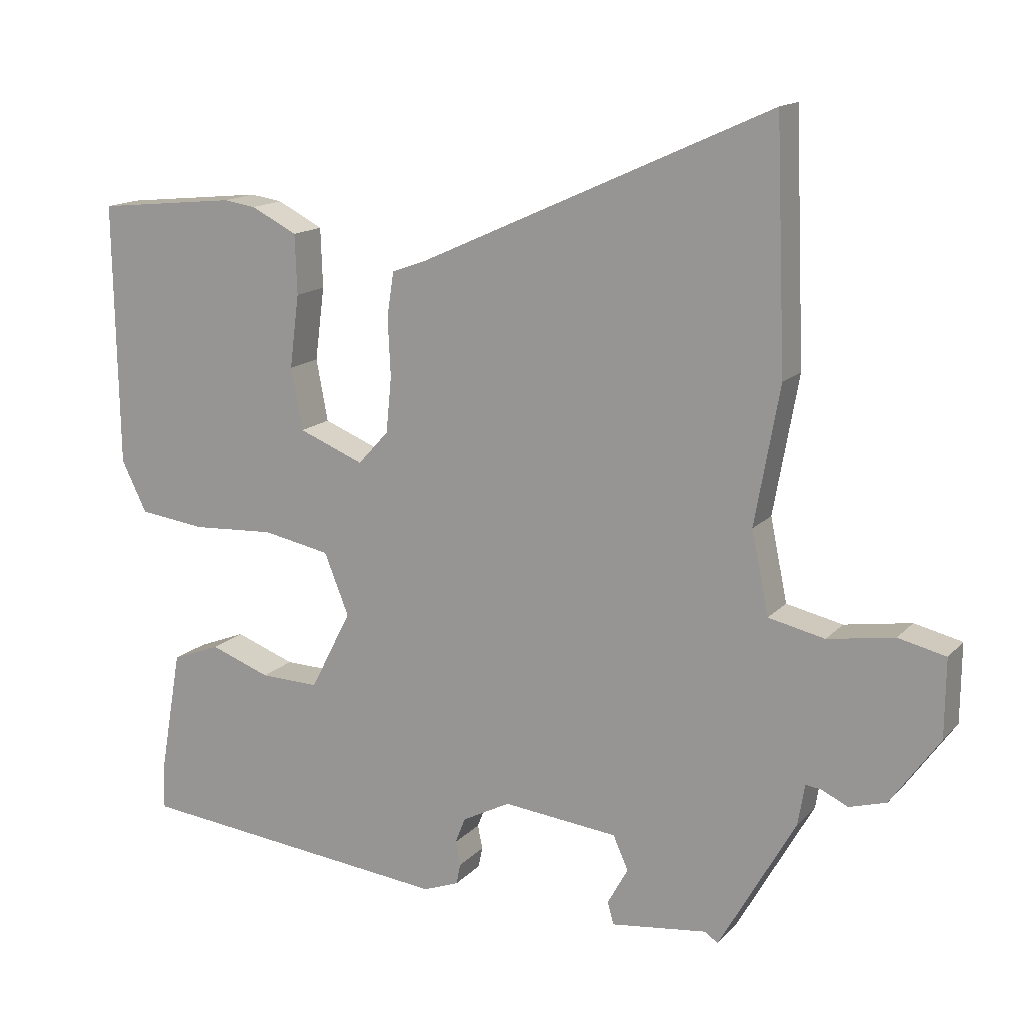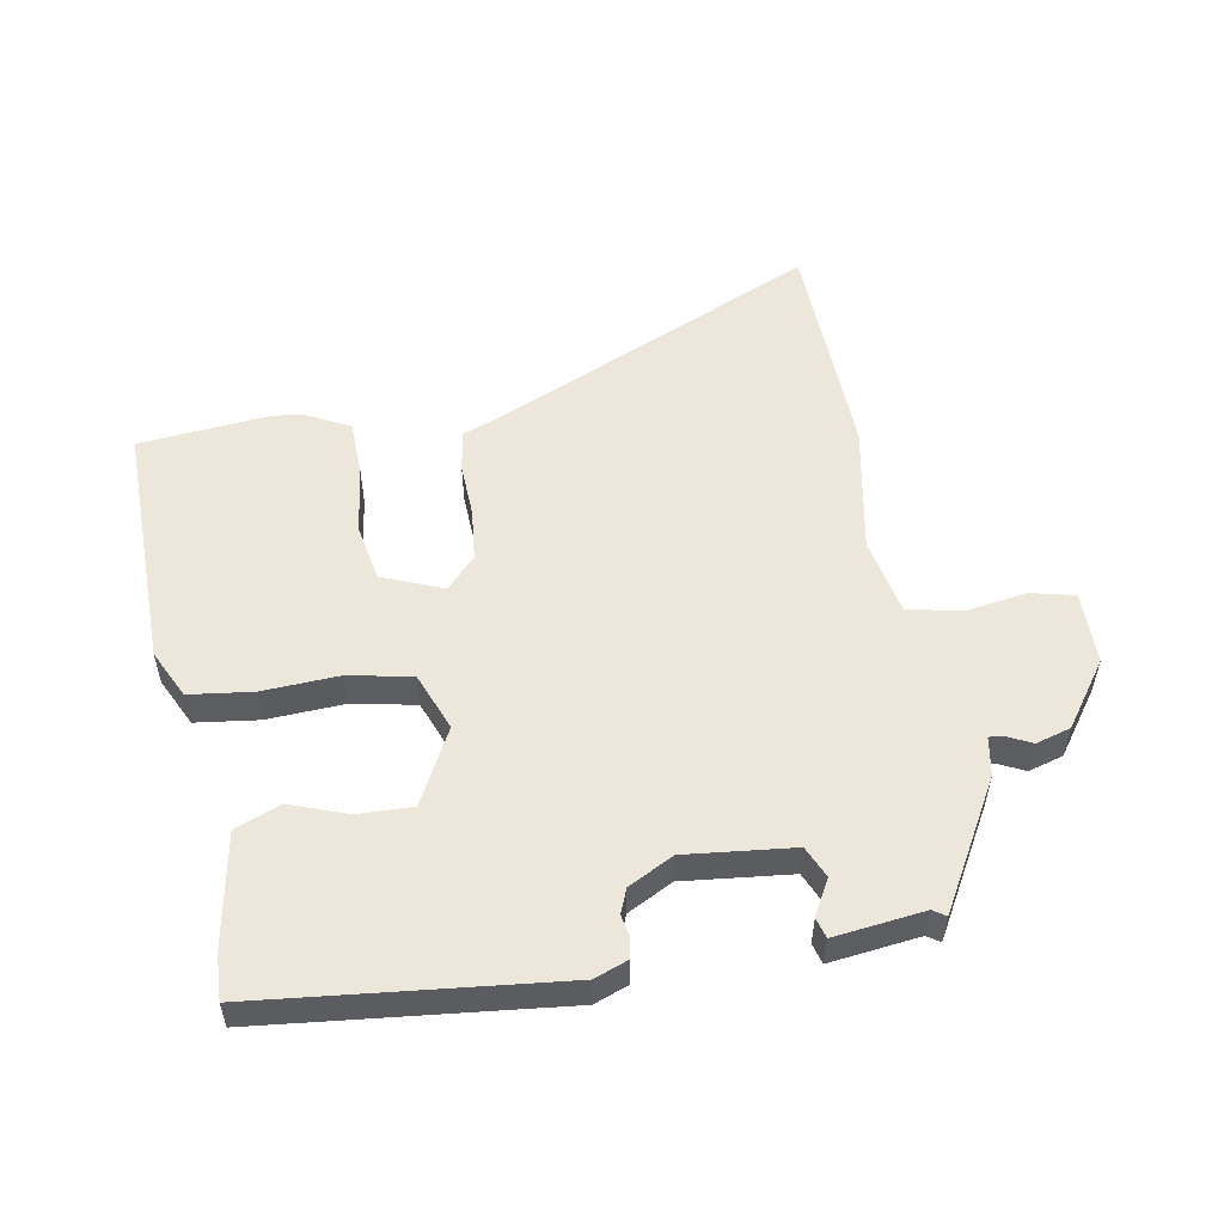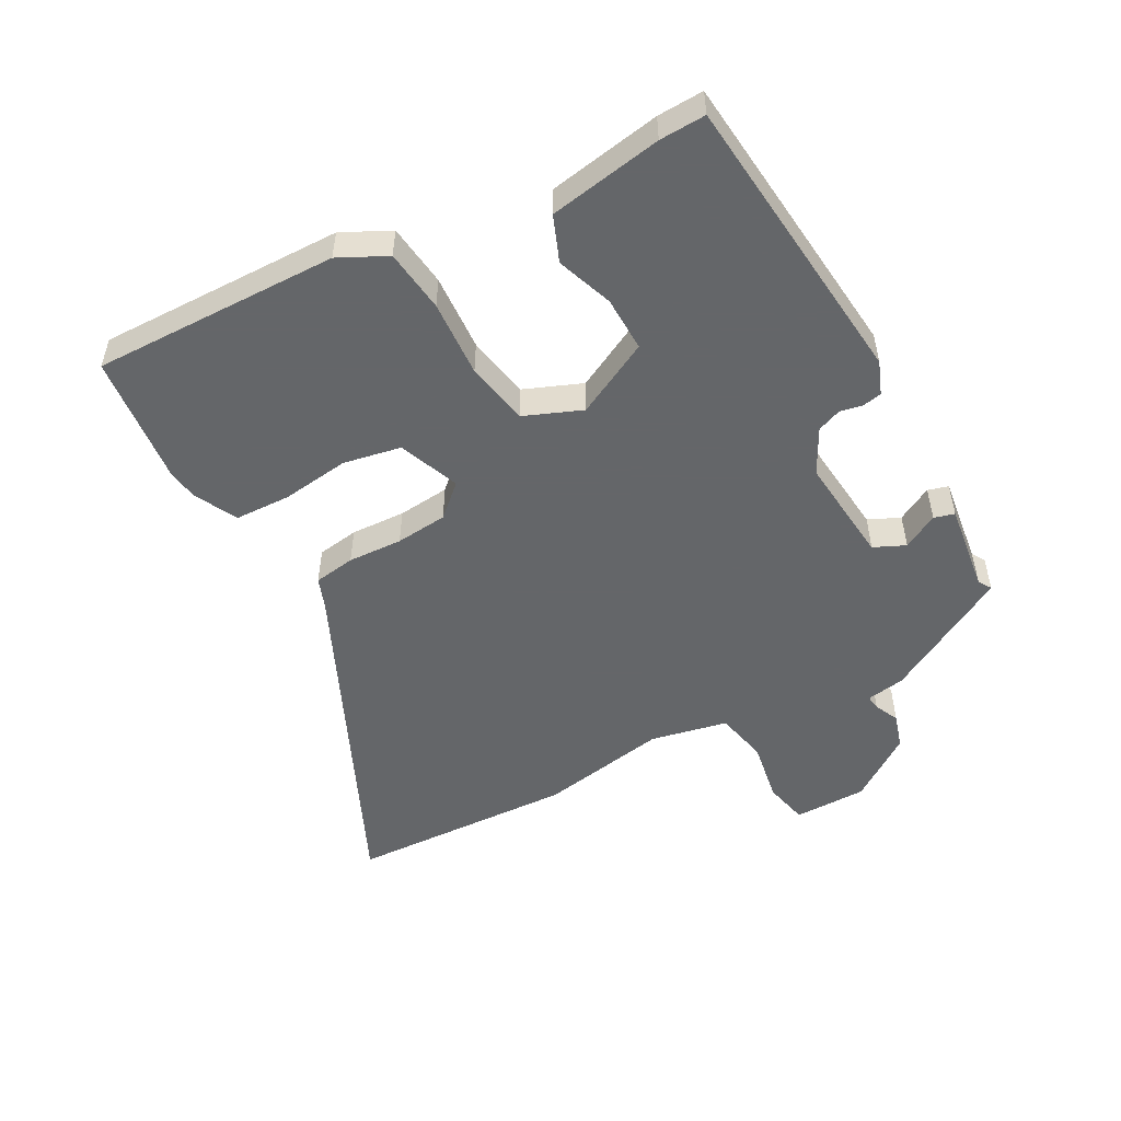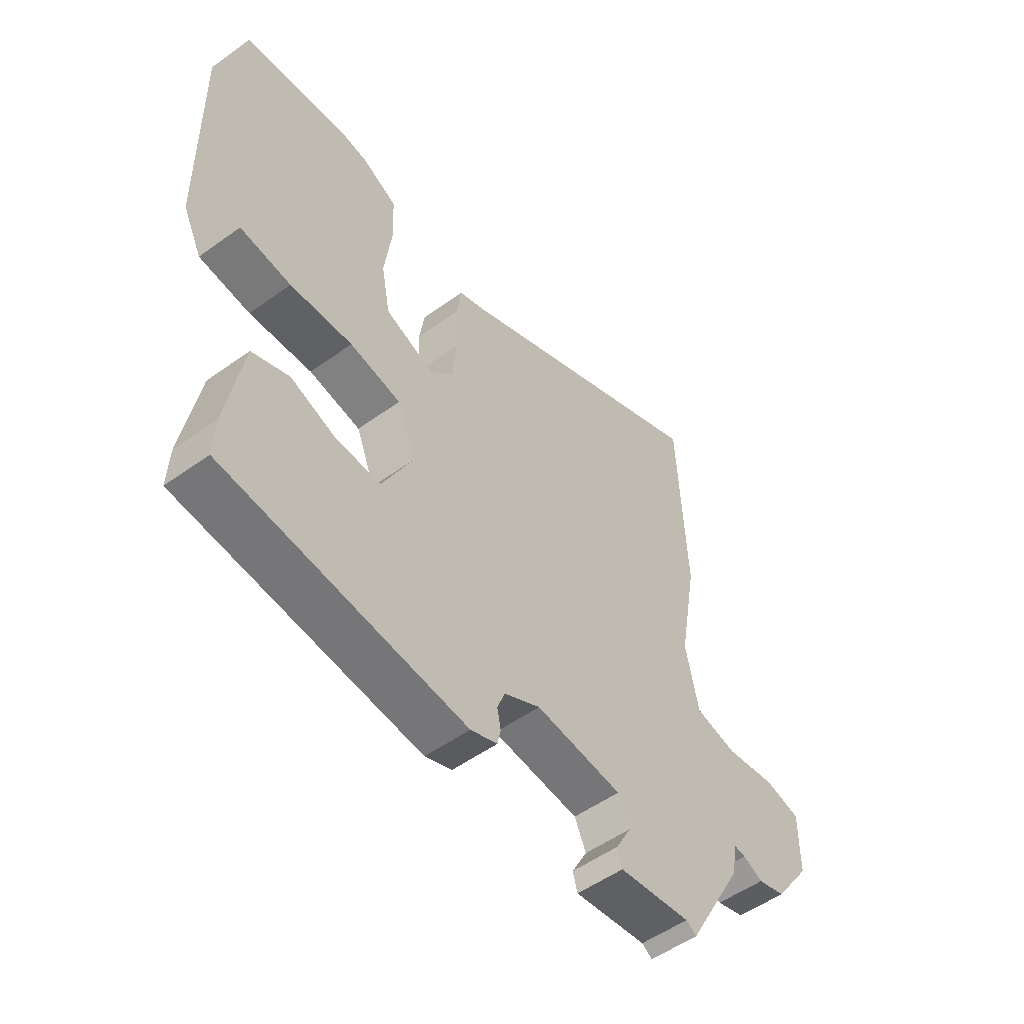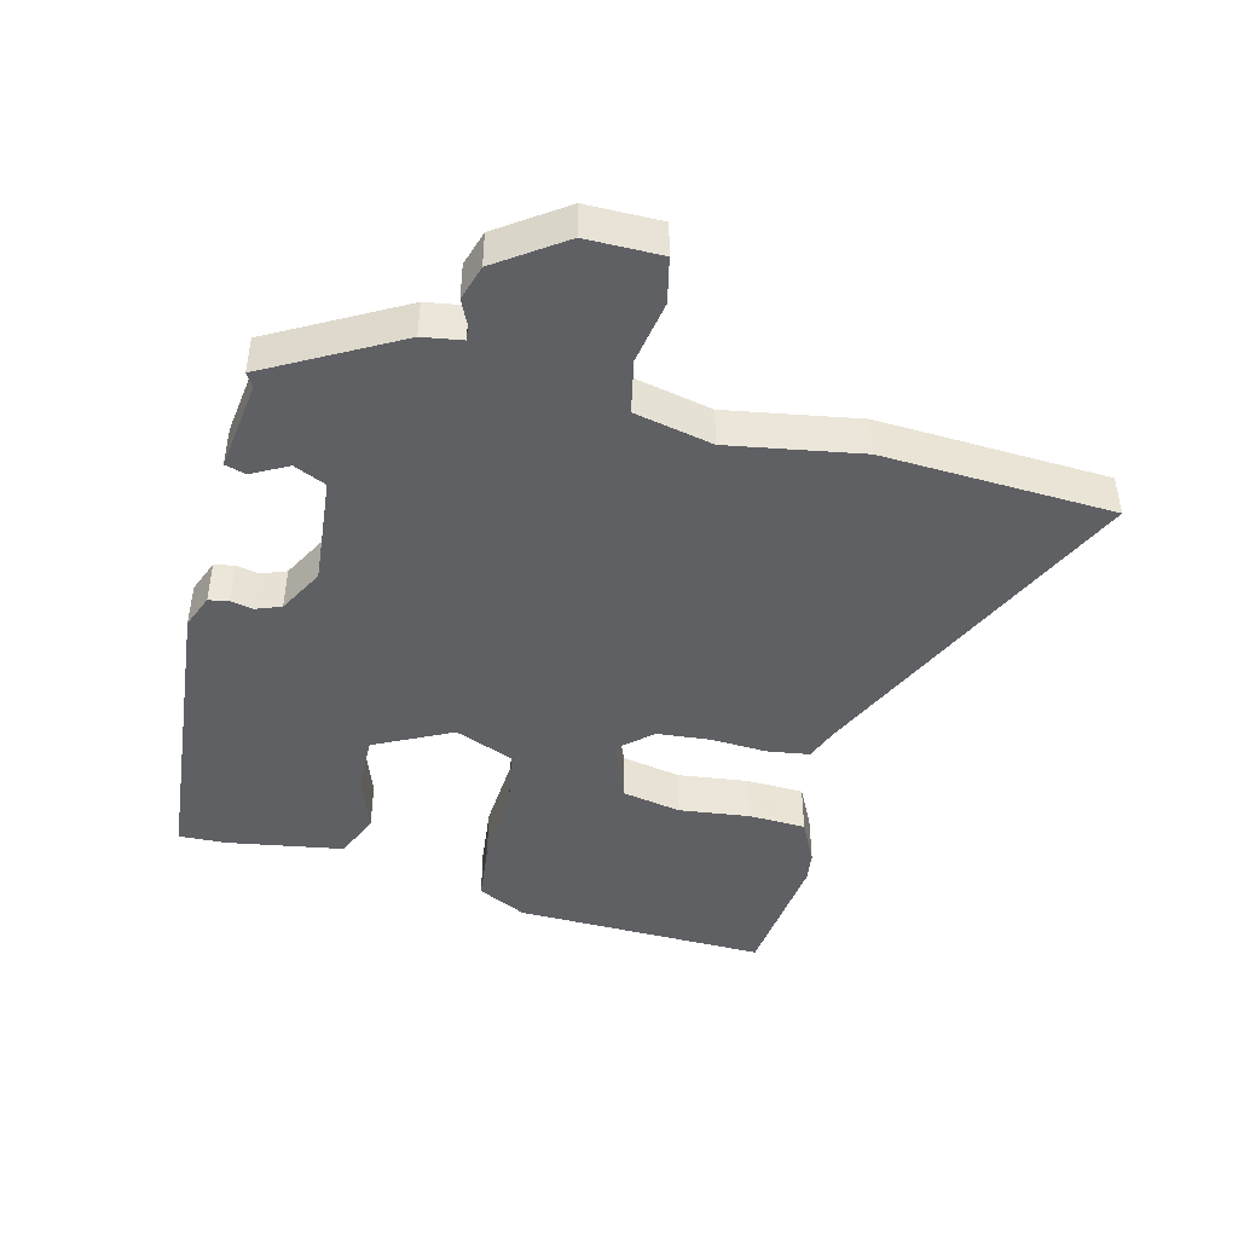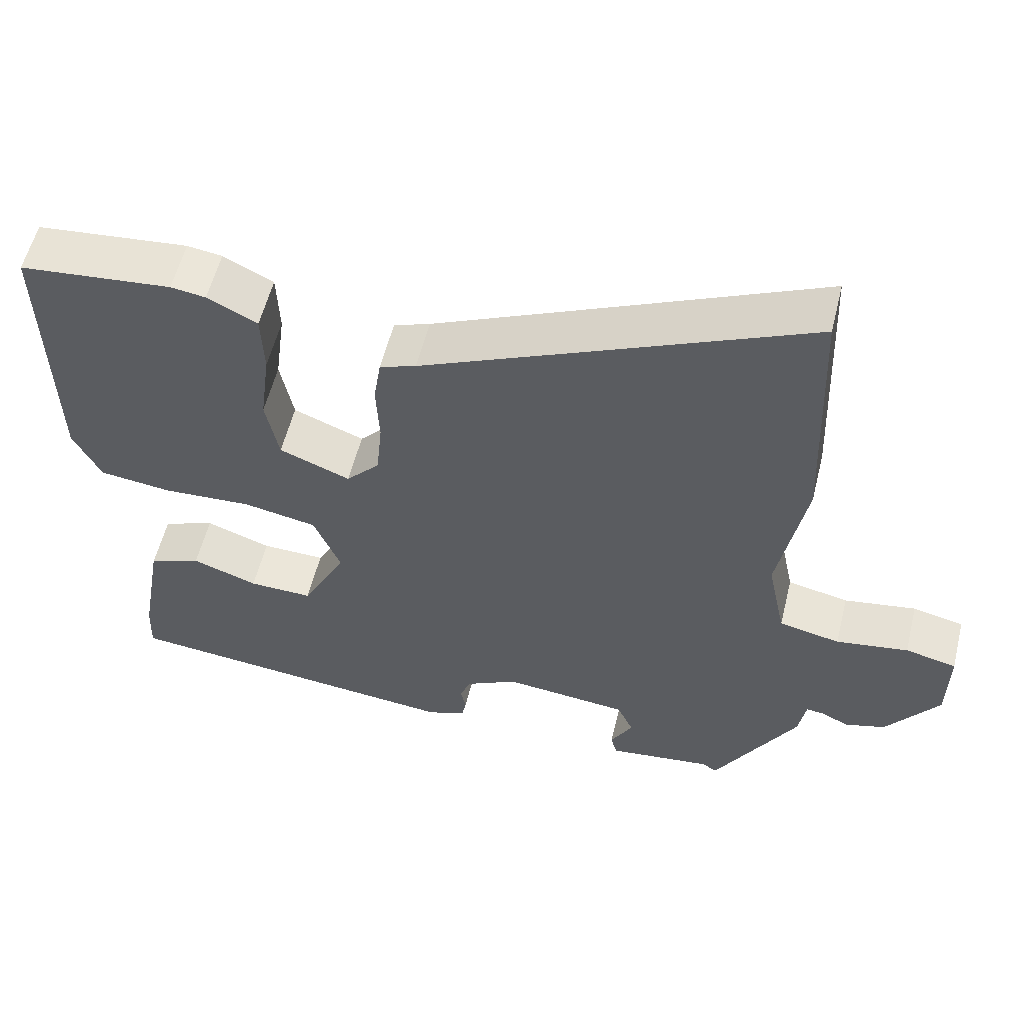
<metadata>
{"format":"obj","ext":"obj","renderer":"f3d","projection":"perspective","resolution":1024,"background":"white","views":[{"elev":14.9,"azim":-153.1,"up":"+Z"},{"elev":54.0,"azim":170.3,"up":"+Y"},{"elev":-51.7,"azim":118.4,"up":"+Y"},{"elev":-52.8,"azim":127.8,"up":"+Z"},{"elev":-44.7,"azim":-104.7,"up":"+Y"},{"elev":56.9,"azim":-166.2,"up":"+Z"}]}
</metadata>
<code>
v -0.436 0.07 -0.474
v -0.547 0.07 -0.277
v -0.557 0.07 -0.217
v -0.58 0.07 -0.22
v -0.618 0.07 -0.238
v -0.672 0.07 -0.222
v -0.743 0.07 -0.122
v -0.744 0.07 -0.008
v -0.675 0.07 0.008
v -0.578 0.07 -0.008
v -0.496 0.07 0.01
v -0.471 0.07 0.13
v -0.507 0.07 0.331
v -0.492 0.07 0.684
v 0.022 0.07 0.451
v 0.071 0.07 0.433
v 0.081 0.07 0.368
v 0.077 0.07 0.283
v 0.085 0.07 0.202
v 0.13 0.07 0.153
v 0.225 0.07 0.191
v 0.242 0.07 0.281
v 0.228 0.07 0.388
v 0.231 0.07 0.475
v 0.298 0.07 0.509
v 0.345 0.07 0.516
v 0.551 0.07 0.495
v 0.545 0.07 0.11
v 0.508 0.07 0.035
v 0.41 0.07 0.023
v 0.29 0.07 0.03
v 0.191 0.07 0.011
v 0.155 0.07 -0.079
v 0.215 0.07 -0.196
v 0.301 0.07 -0.194
v 0.389 0.07 -0.162
v 0.46 0.07 -0.19
v 0.491 0.07 -0.367
v 0.494 0.07 -0.439
v 0.029 0.07 -0.486
v -0.023 0.07 -0.466
v -0.029 0.07 -0.436
v -0.022 0.07 -0.401
v -0.037 0.07 -0.363
v -0.107 0.07 -0.326
v -0.275 0.07 -0.343
v -0.297 0.07 -0.392
v -0.267 0.07 -0.447
v -0.276 0.07 -0.479
v -0.416 0.07 -0.461
v -0.436 0 -0.474
v -0.547 0 -0.277
v -0.557 0 -0.217
v -0.58 0 -0.22
v -0.618 0 -0.238
v -0.672 0 -0.222
v -0.743 0 -0.122
v -0.744 0 -0.008
v -0.675 0 0.008
v -0.578 0 -0.008
v -0.496 0 0.01
v -0.471 0 0.13
v -0.507 0 0.331
v -0.492 0 0.684
v 0.022 0 0.451
v 0.071 0 0.433
v 0.081 0 0.368
v 0.077 0 0.283
v 0.085 0 0.202
v 0.13 0 0.153
v 0.225 0 0.191
v 0.242 0 0.281
v 0.228 0 0.388
v 0.231 0 0.475
v 0.298 0 0.509
v 0.345 0 0.516
v 0.551 0 0.495
v 0.545 0 0.11
v 0.508 0 0.035
v 0.41 0 0.023
v 0.29 0 0.03
v 0.191 0 0.011
v 0.155 0 -0.079
v 0.215 0 -0.196
v 0.301 0 -0.194
v 0.389 0 -0.162
v 0.46 0 -0.19
v 0.491 0 -0.367
v 0.494 0 -0.439
v 0.029 0 -0.486
v -0.023 0 -0.466
v -0.029 0 -0.436
v -0.022 0 -0.401
v -0.037 0 -0.363
v -0.107 0 -0.326
v -0.275 0 -0.343
v -0.297 0 -0.392
v -0.267 0 -0.447
v -0.276 0 -0.479
v -0.416 0 -0.461
f 47 48 49 50
f 46 47 50
f 1 2 3
f 50 1 3
f 46 50 3
f 45 46 3
f 41 42 43
f 40 41 43
f 39 40 43
f 38 39 43
f 37 38 43
f 36 37 43
f 35 36 43
f 34 35 43 44
f 33 34 44 45
f 29 30 31
f 28 29 31
f 27 28 31
f 26 27 31
f 25 26 31
f 24 25 31
f 23 24 31
f 22 23 31
f 21 22 31
f 20 21 31 32
f 33 45 3
f 32 33 3
f 20 32 3
f 19 20 3
f 15 16 17 18
f 15 18 19
f 14 15 19
f 13 14 19
f 12 13 19
f 8 9 10
f 7 8 10
f 6 7 10
f 5 6 10
f 4 5 10
f 4 10 11
f 3 4 11
f 19 3 11
f 11 12 19
f 100 99 98 97
f 100 97 96
f 53 52 51
f 53 51 100
f 53 100 96
f 53 96 95
f 93 92 91
f 93 91 90
f 93 90 89
f 93 89 88
f 93 88 87
f 93 87 86
f 93 86 85
f 94 93 85 84
f 95 94 84 83
f 81 80 79
f 81 79 78
f 81 78 77
f 81 77 76
f 81 76 75
f 81 75 74
f 81 74 73
f 81 73 72
f 81 72 71
f 82 81 71 70
f 53 95 83
f 53 83 82
f 53 82 70
f 53 70 69
f 68 67 66 65
f 69 68 65
f 69 65 64
f 69 64 63
f 69 63 62
f 60 59 58
f 60 58 57
f 60 57 56
f 60 56 55
f 60 55 54
f 61 60 54
f 61 54 53
f 61 53 69
f 69 62 61
f 1 51 52 2
f 2 52 53 3
f 3 53 54 4
f 4 54 55 5
f 5 55 56 6
f 6 56 57 7
f 7 57 58 8
f 8 58 59 9
f 9 59 60 10
f 10 60 61 11
f 11 61 62 12
f 12 62 63 13
f 13 63 64 14
f 14 64 65 15
f 15 65 66 16
f 16 66 67 17
f 17 67 68 18
f 18 68 69 19
f 19 69 70 20
f 20 70 71 21
f 21 71 72 22
f 22 72 73 23
f 23 73 74 24
f 24 74 75 25
f 25 75 76 26
f 26 76 77 27
f 27 77 78 28
f 28 78 79 29
f 29 79 80 30
f 30 80 81 31
f 31 81 82 32
f 32 82 83 33
f 33 83 84 34
f 34 84 85 35
f 35 85 86 36
f 36 86 87 37
f 37 87 88 38
f 38 88 89 39
f 39 89 90 40
f 40 90 91 41
f 41 91 92 42
f 42 92 93 43
f 43 93 94 44
f 44 94 95 45
f 45 95 96 46
f 46 96 97 47
f 47 97 98 48
f 48 98 99 49
f 49 99 100 50
f 50 100 51 1

</code>
